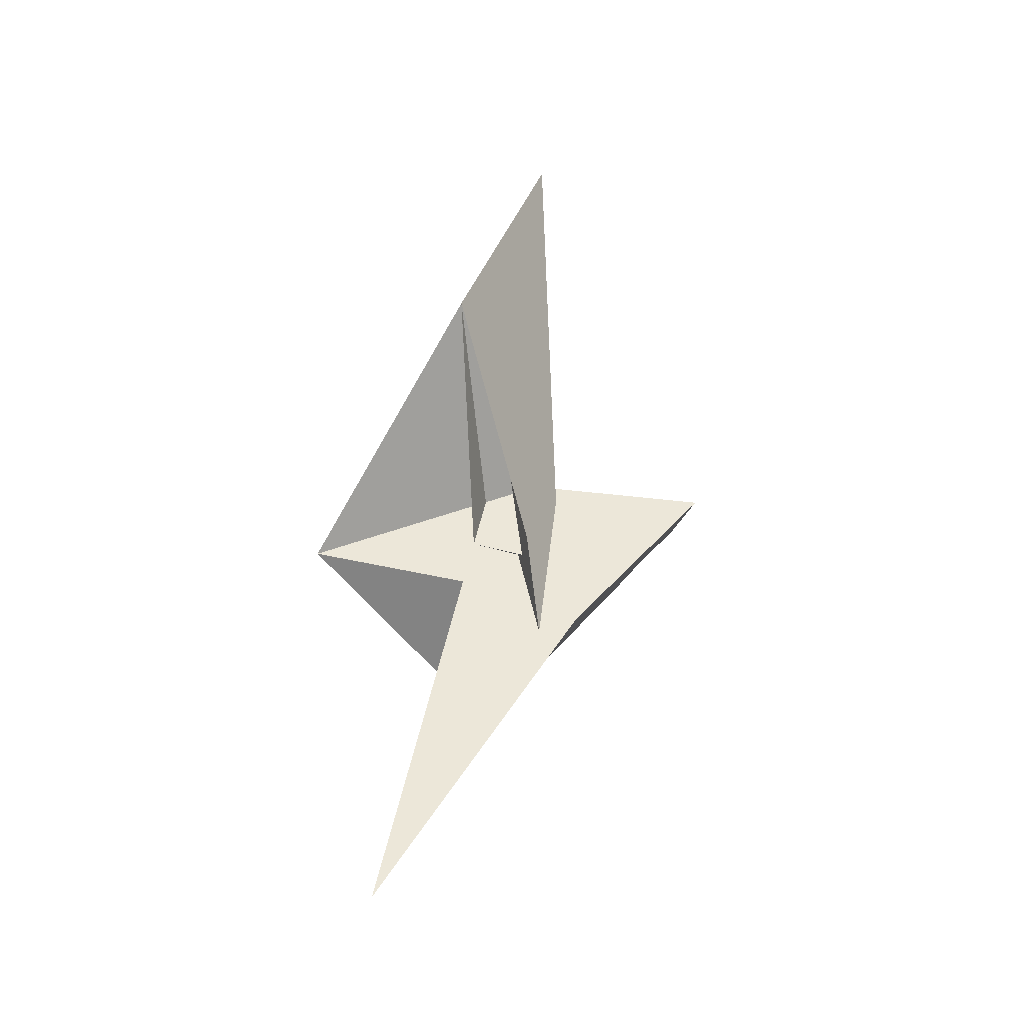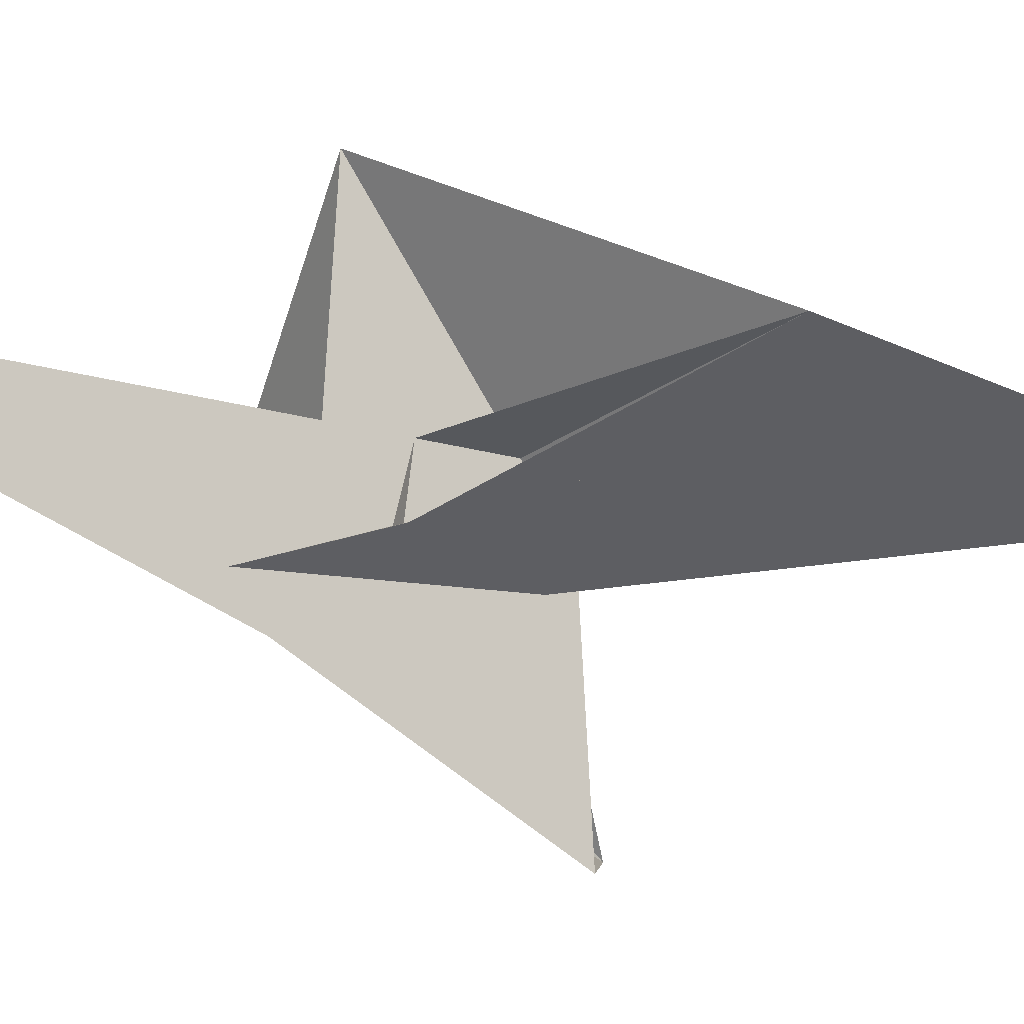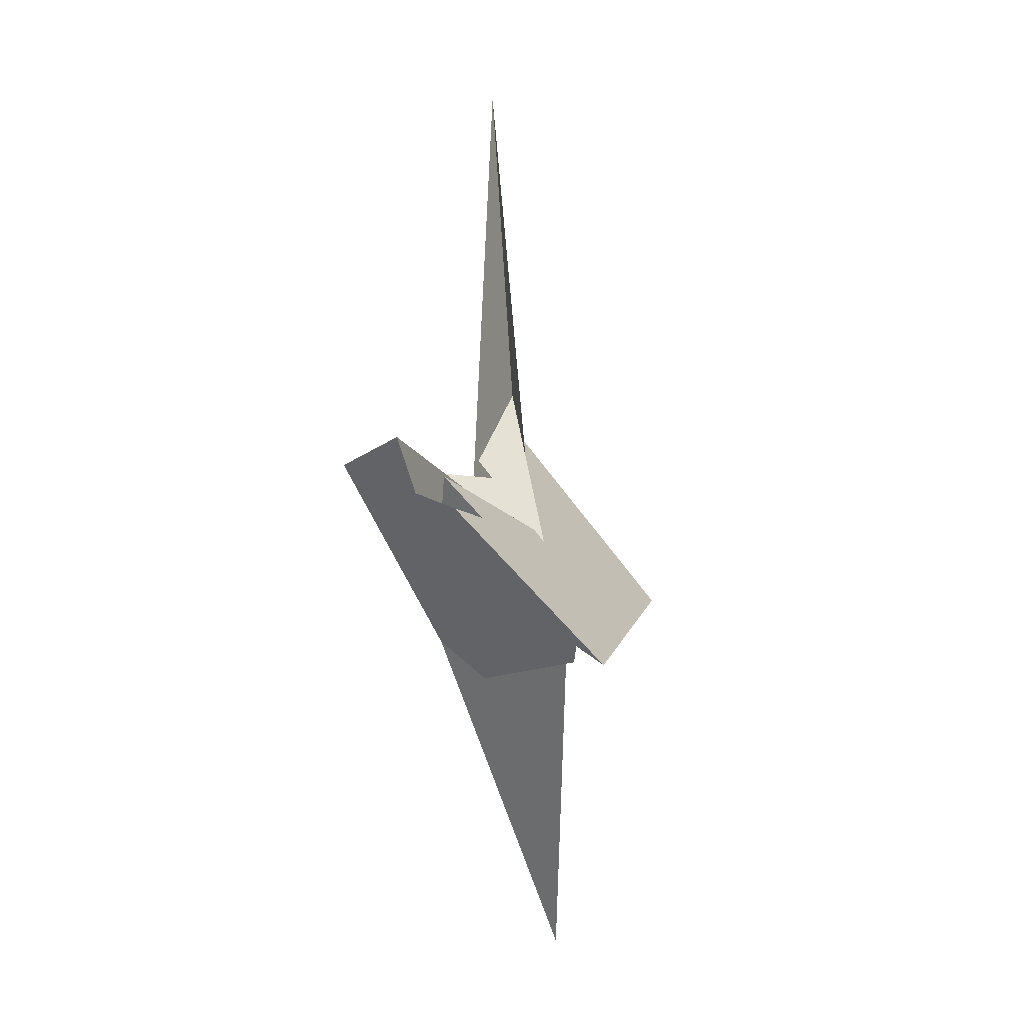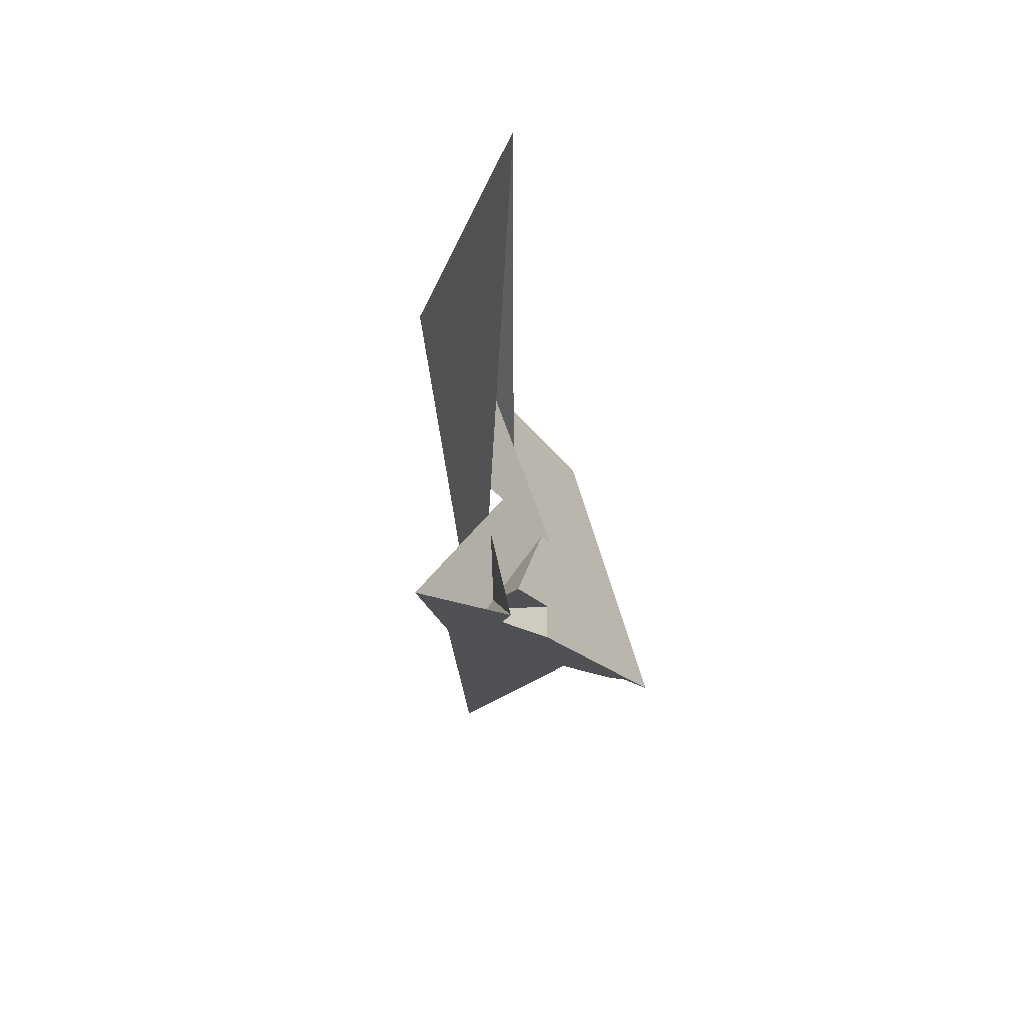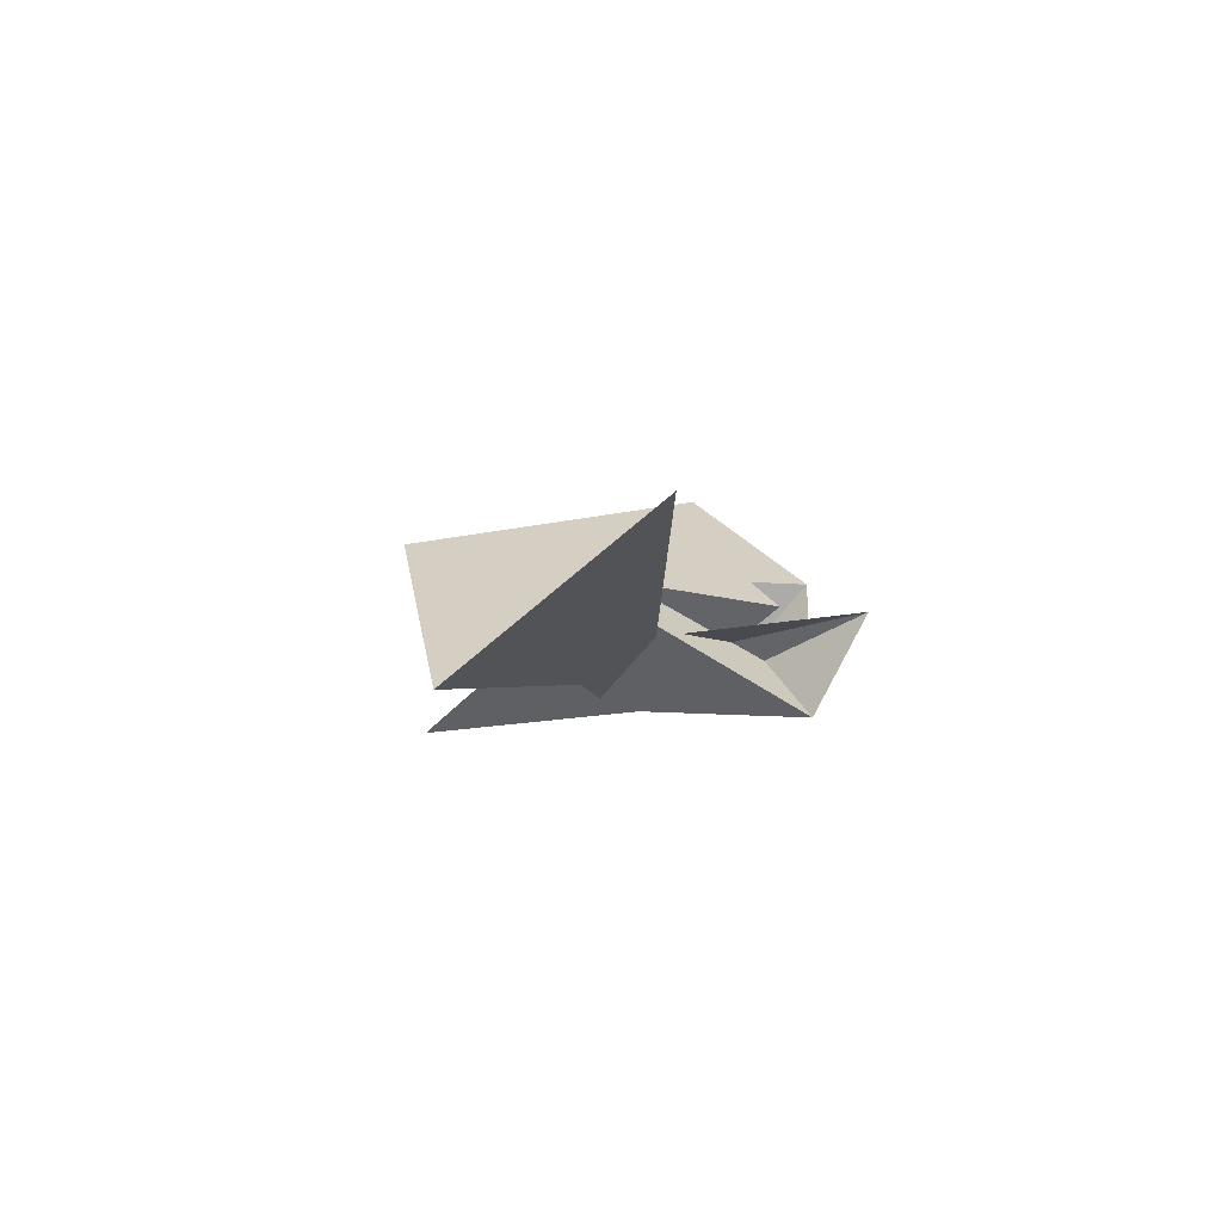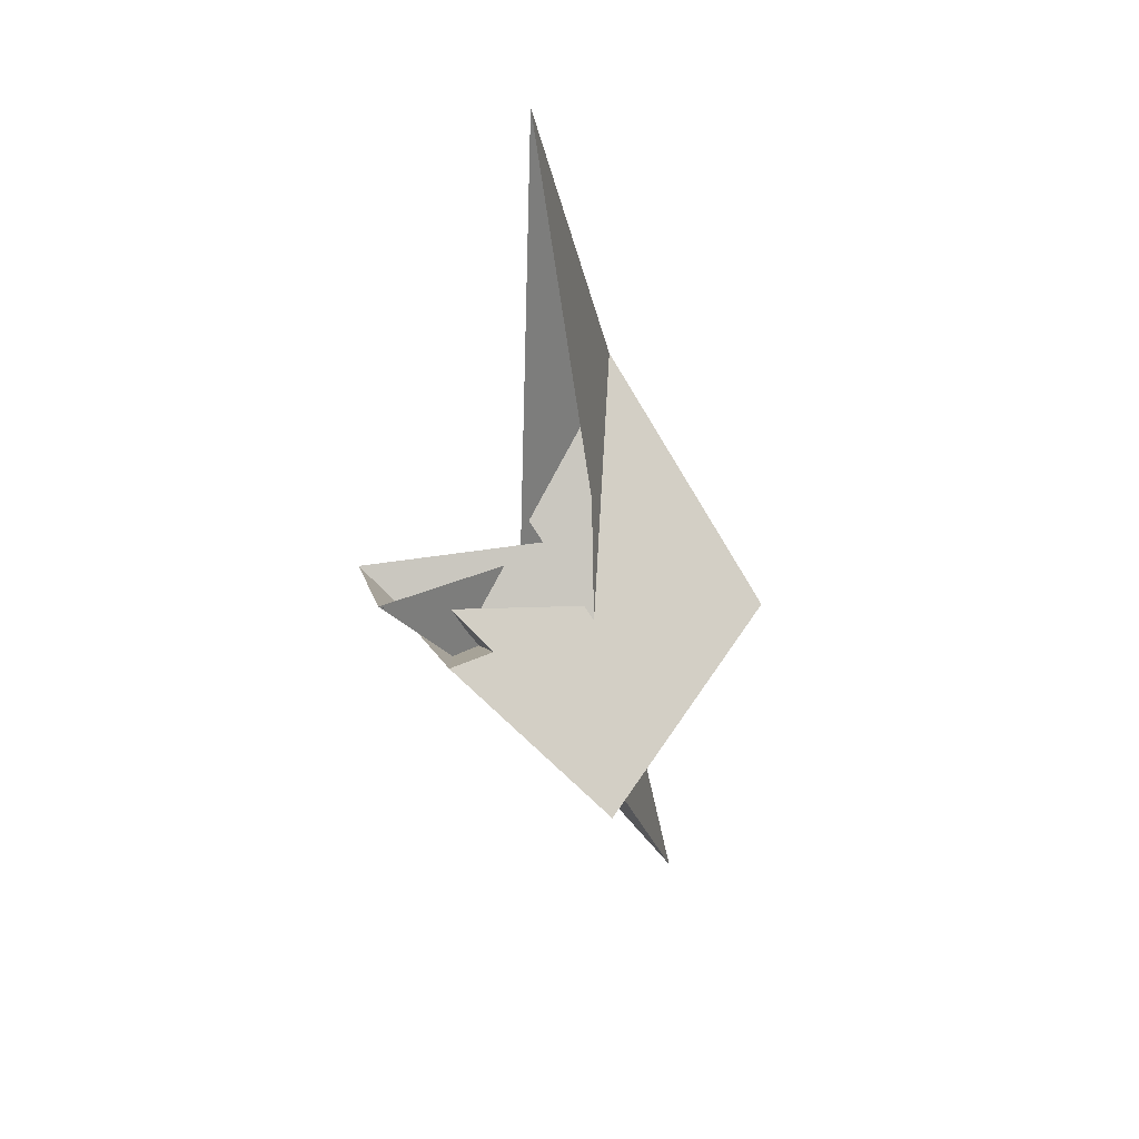
<metadata>
{"format":"obj","ext":"obj","renderer":"f3d","projection":"perspective","resolution":1024,"background":"white","views":[{"elev":-24.6,"azim":-2.9,"up":"+Y"},{"elev":79.5,"azim":84.6,"up":"+Z"},{"elev":-11.1,"azim":154.0,"up":"+Y"},{"elev":34.4,"azim":124.8,"up":"+Y"},{"elev":79.3,"azim":36.4,"up":"+Y"},{"elev":25.6,"azim":173.0,"up":"+Y"}]}
</metadata>
<code>
v 0.02189 -0.2063 0.4503
v 0.1437 0.7007 0.1598
v -0.4945 0.2425 0.3713
v -1.154 -2.655 1.33
v -0.08852 -0.1855 0.4564
v -0.1616 0.1691 0.3564
v 0.05329 0.3937 0.2637
v -1.648 0.05716 0.5573
v -0.009298 0.8403 0.1344
v 1.251 0.7934 0.007307
v 0.2563 -0.3911 0.4805
v 0.06619 3.856 -0.01273
v -0.6305 1.744 1.355
v -0.2636 1.372 0.7767
v 0.0007472 -0.6787 0.531
v 0.3128 0.2198 -0.0769
v 0.3846 0.1566 -0.1909
v 0.3363 0.3683 -0.1305
v 0.3816 0.2478 -0.1946
v 0.07969 -0.56 0.3876
v -0.2463 -0.6501 -0.7315
v -0.2581 -0.4135 -0.6063
v -0.311 -0.2044 -0.3643
v -0.188 -0.5534 -0.8759
v -0.3881 1.631 0.5616
v -0.3497 0.4092 -0.01462
v -0.3832 0.3332 0.06045
v -0.246 -0.1764 -0.3556
v -0.2103 0.2078 0.1336
v -0.2312 -0.4456 -0.4917
v -0.2686 1.054 0.4994
v -0.1366 0.1268 0.453
v 0.05121 0.2328 0.0533
v 0.4925 0.2493 -0.1158
v -0.3426 -0.6931 -0.9924
v 0.7741 0.3242 -0.1886
v 0.07877 0.9783 0.1963
v 0.4422 0.2373 -0.2049
v 1.145 0.8546 -0.7427
v 0.5598 0.3739 -0.1852
v 0.6645 0.6713 -0.473
v 0.6506 0.206 -0.253
v 0.7051 0.3824 -0.7557
v 0.3965 0.378 -0.5496
f 1 2 7 8 9 10 11 4 3 6 5
f 1 2 12 13 14 15 20 17 16 19 18
f 3 4 22 21 24 23 25 12 13 26 27
f 5 6 32 31 14 15 21 22 30 28 29
f 7 8 35 24 23 28 29 33 16 17 34
f 9 10 36 18 19 38 30 28 23 25 37
f 1 5 29 33 27 26 41 40 39 36 18
f 2 7 34 40 39 42 32 31 37 25 12
f 8 9 37 31 14 13 26 41 44 43 35
f 3 6 32 42 43 44 38 19 16 33 27
f 10 11 20 15 21 24 35 43 42 39 36
f 4 11 20 17 34 40 41 44 38 30 22

</code>
